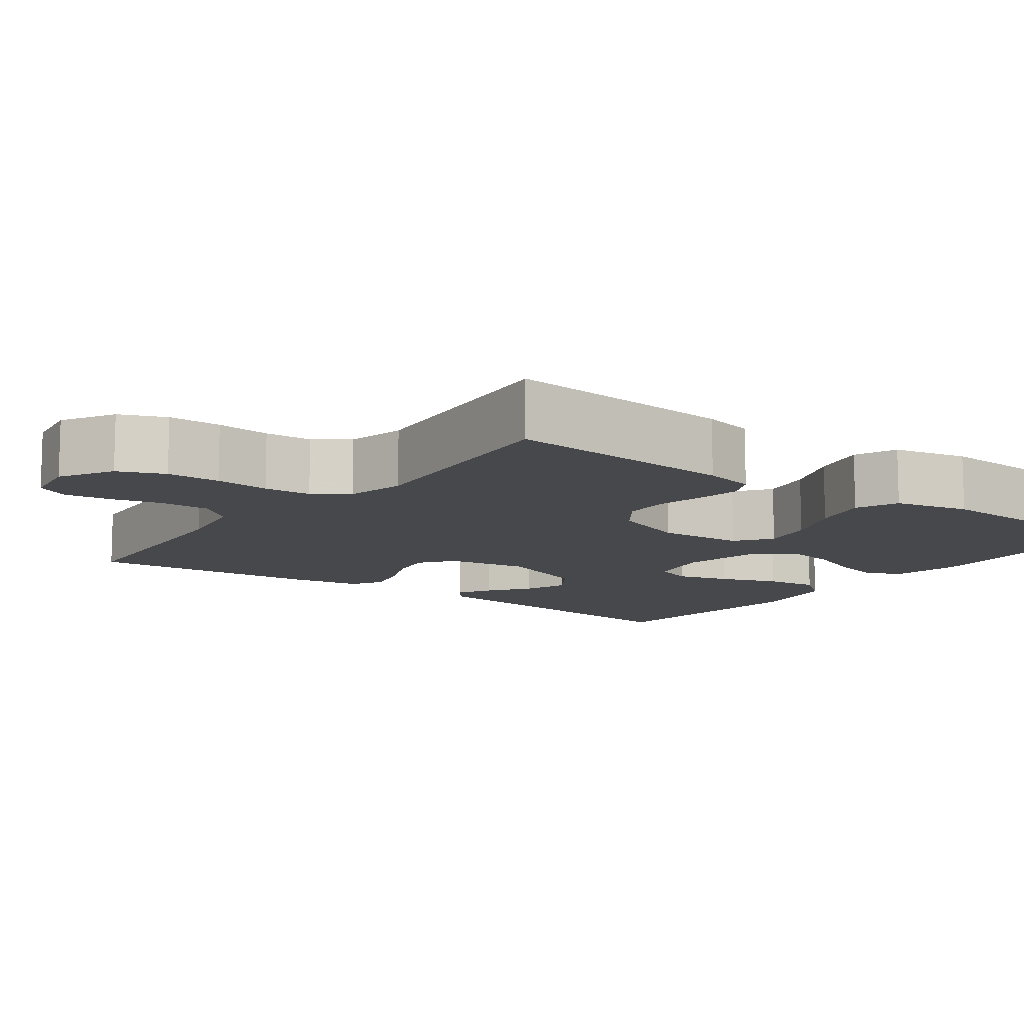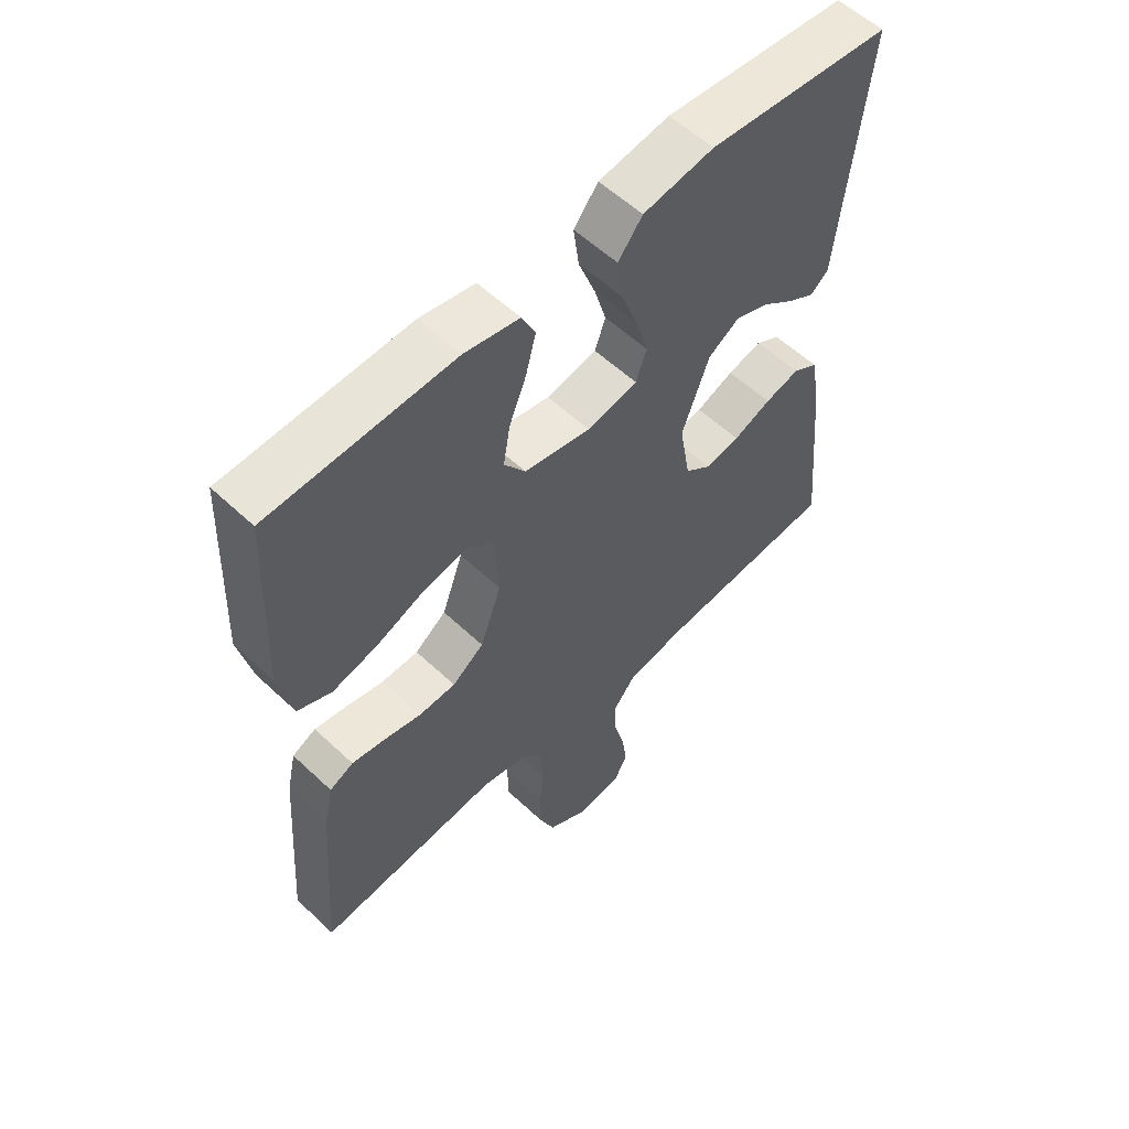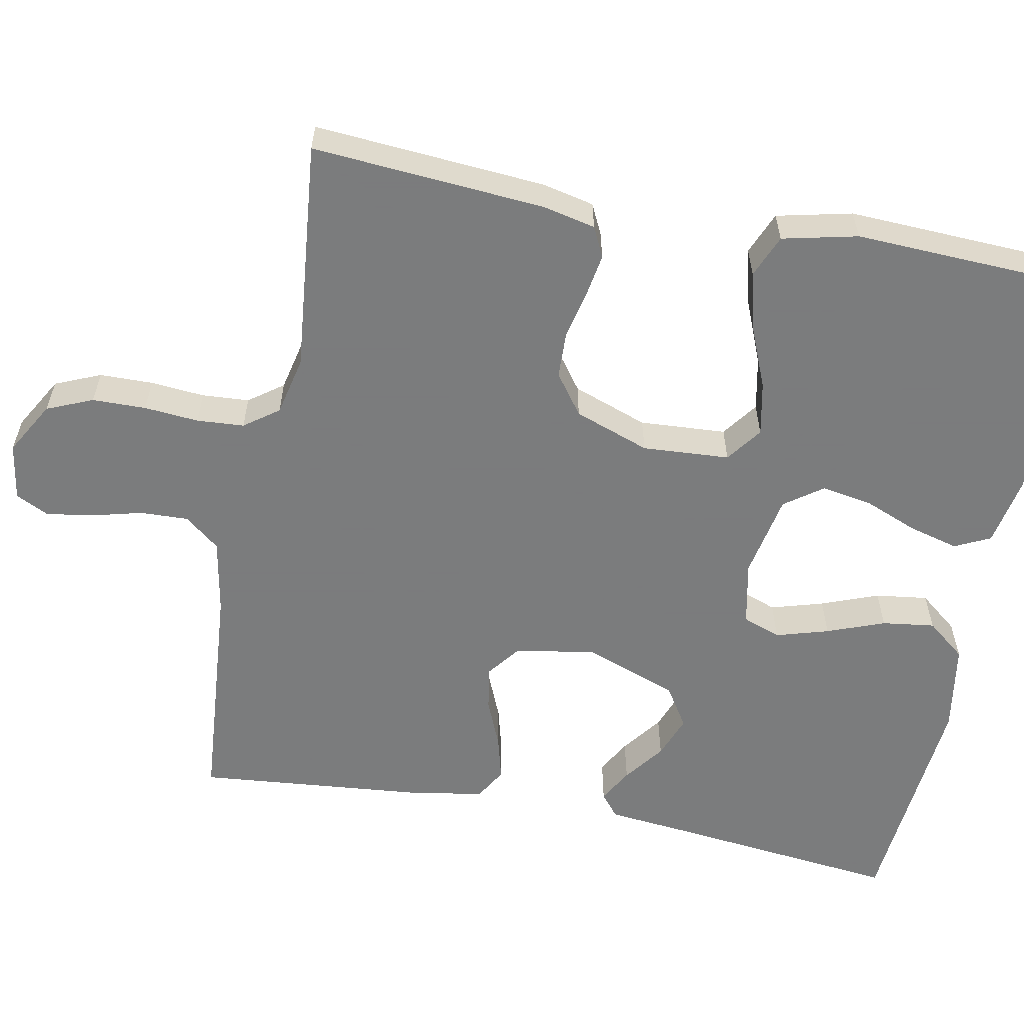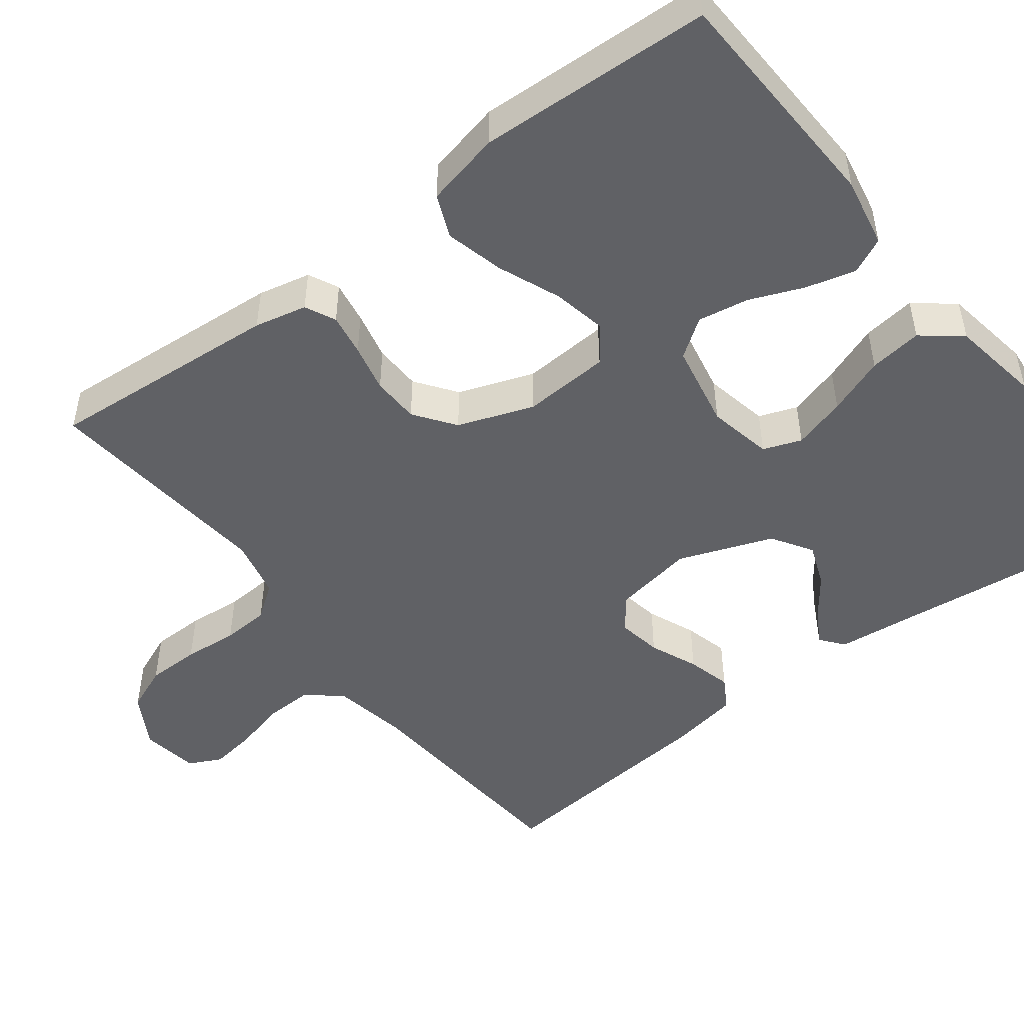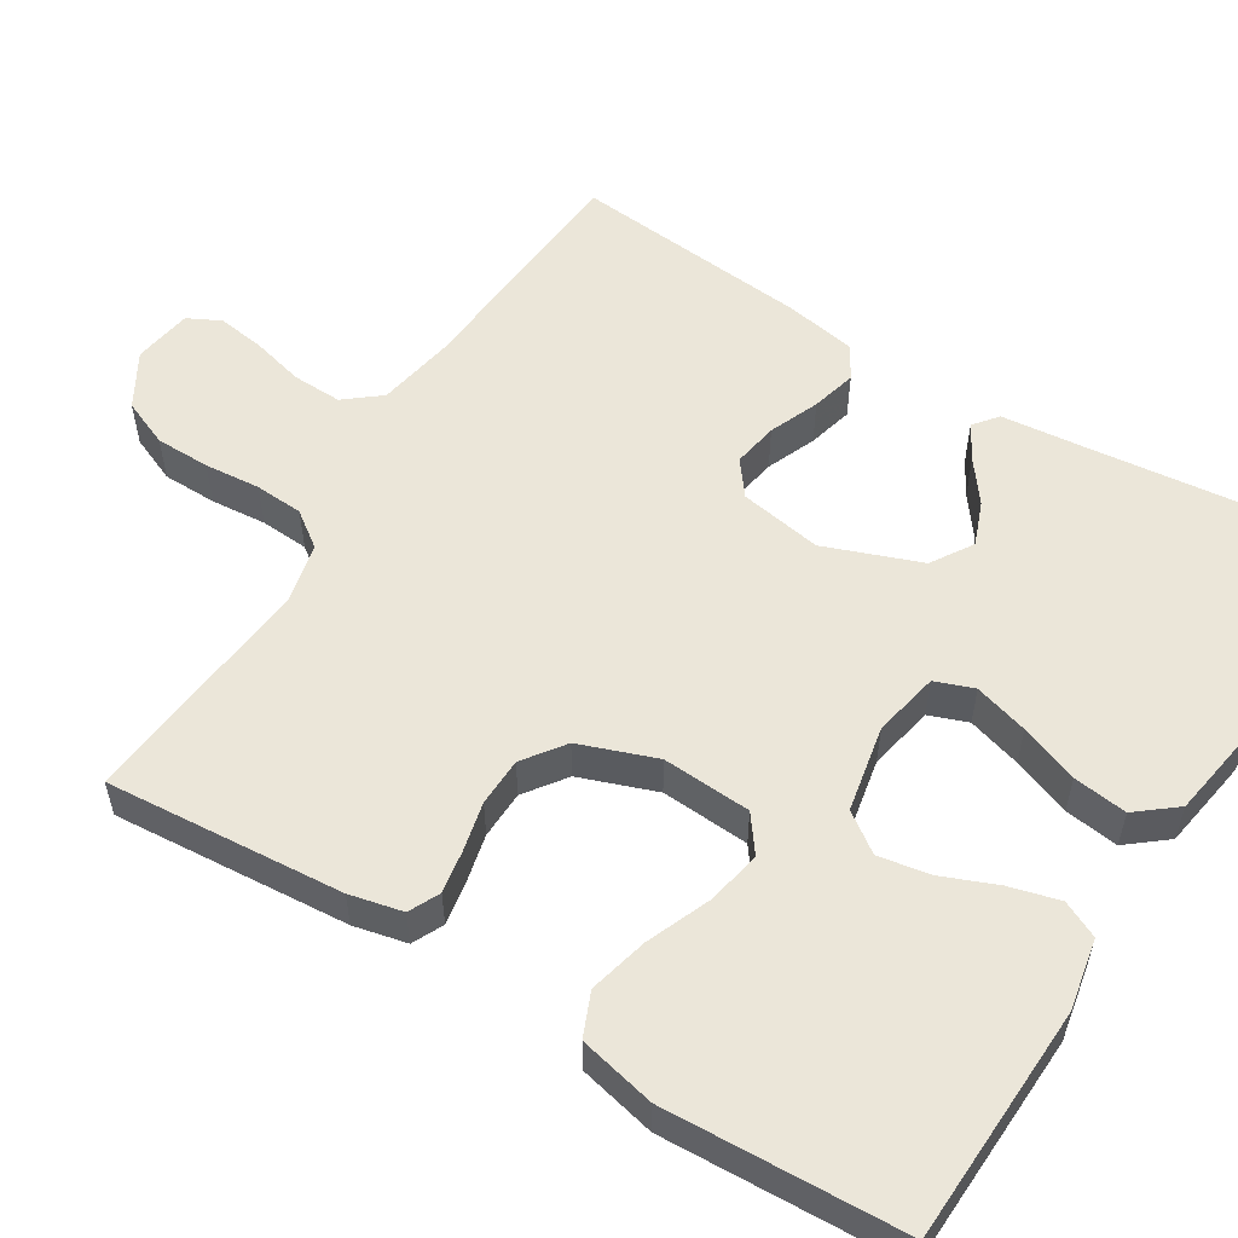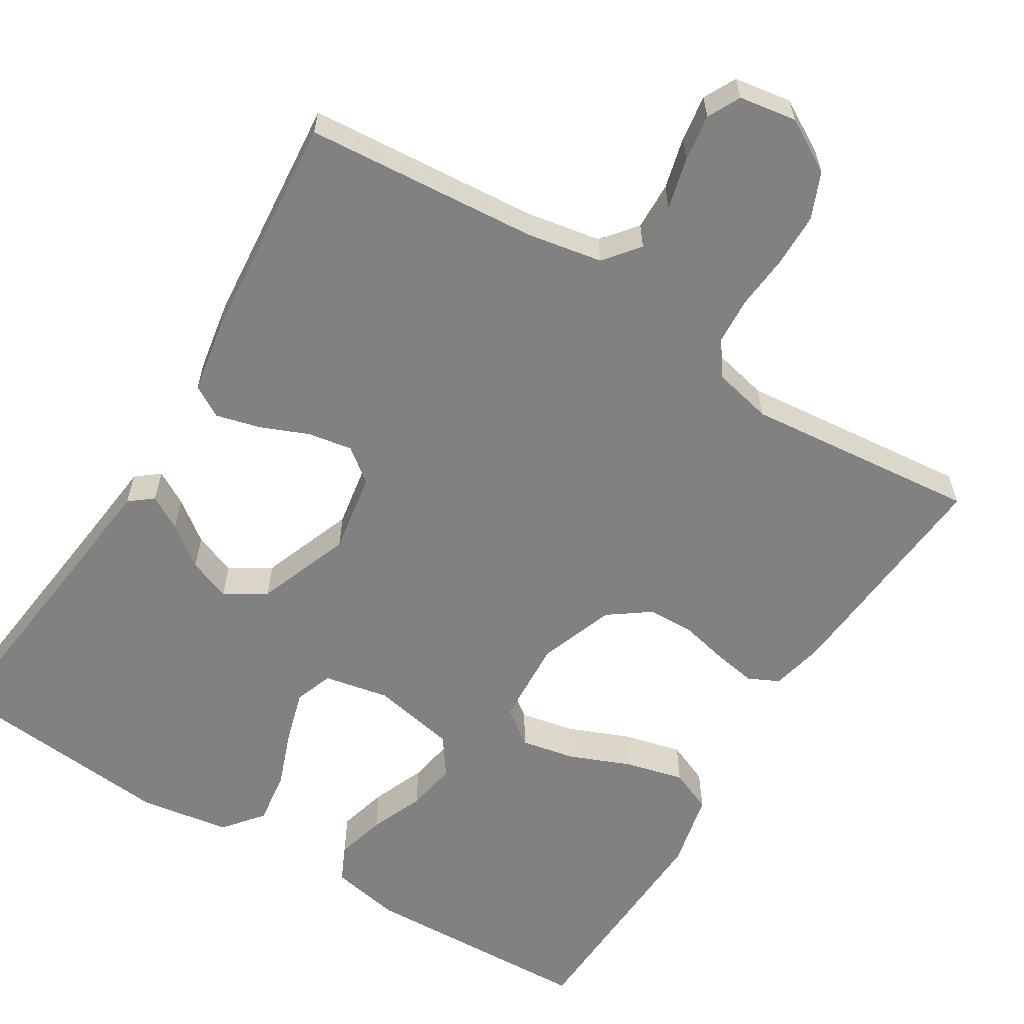
<metadata>
{"format":"obj","ext":"obj","renderer":"f3d","projection":"perspective","resolution":1024,"background":"white","views":[{"elev":-11.1,"azim":-126.7,"up":"+Y"},{"elev":56.9,"azim":-45.6,"up":"+Z"},{"elev":-58.6,"azim":-100.9,"up":"+Y"},{"elev":-48.9,"azim":-52.7,"up":"+Y"},{"elev":55.5,"azim":-58.4,"up":"+Y"},{"elev":-60.5,"azim":148.2,"up":"+Y"}]}
</metadata>
<code>
v -0.5 0.07 -0.5
v -0.477 0.07 -0.2
v -0.462 0.07 -0.133
v -0.423 0.07 -0.114
v -0.369 0.07 -0.123
v -0.307 0.07 -0.137
v -0.246 0.07 -0.135
v -0.194 0.07 -0.097
v -0.159 0.07 0
v -0.166 0.07 0.112
v -0.212 0.07 0.146
v -0.281 0.07 0.132
v -0.361 0.07 0.099
v -0.436 0.07 0.08
v -0.491 0.07 0.103
v -0.513 0.07 0.2
v -0.5 0.07 0.5
v -0.2 0.07 0.513
v -0.11 0.07 0.496
v -0.088 0.07 0.45
v -0.105 0.07 0.386
v -0.133 0.07 0.317
v -0.144 0.07 0.252
v -0.109 0.07 0.203
v 0 0.07 0.182
v 0.083 0.07 0.199
v 0.101 0.07 0.248
v 0.081 0.07 0.316
v 0.053 0.07 0.39
v 0.044 0.07 0.458
v 0.084 0.07 0.508
v 0.2 0.07 0.527
v 0.5 0.07 0.5
v 0.467 0.07 0.2
v 0.456 0.07 0.093
v 0.426 0.07 0.069
v 0.382 0.07 0.094
v 0.33 0.07 0.133
v 0.275 0.07 0.154
v 0.223 0.07 0.121
v 0.178 0.07 0
v 0.196 0.07 -0.104
v 0.239 0.07 -0.137
v 0.296 0.07 -0.127
v 0.358 0.07 -0.101
v 0.415 0.07 -0.086
v 0.456 0.07 -0.11
v 0.472 0.07 -0.2
v 0.5 0.07 -0.5
v 0.2 0.07 -0.524
v 0.103 0.07 -0.542
v 0.067 0.07 -0.587
v 0.069 0.07 -0.649
v 0.086 0.07 -0.715
v 0.095 0.07 -0.775
v 0.074 0.07 -0.817
v 0 0.07 -0.829
v -0.068 0.07 -0.79
v -0.093 0.07 -0.731
v -0.094 0.07 -0.662
v -0.088 0.07 -0.592
v -0.092 0.07 -0.531
v -0.124 0.07 -0.487
v -0.2 0.07 -0.47
v -0.5 0 -0.5
v -0.477 0 -0.2
v -0.462 0 -0.133
v -0.423 0 -0.114
v -0.369 0 -0.123
v -0.307 0 -0.137
v -0.246 0 -0.135
v -0.194 0 -0.097
v -0.159 0 0
v -0.166 0 0.112
v -0.212 0 0.146
v -0.281 0 0.132
v -0.361 0 0.099
v -0.436 0 0.08
v -0.491 0 0.103
v -0.513 0 0.2
v -0.5 0 0.5
v -0.2 0 0.513
v -0.11 0 0.496
v -0.088 0 0.45
v -0.105 0 0.386
v -0.133 0 0.317
v -0.144 0 0.252
v -0.109 0 0.203
v 0 0 0.182
v 0.083 0 0.199
v 0.101 0 0.248
v 0.081 0 0.316
v 0.053 0 0.39
v 0.044 0 0.458
v 0.084 0 0.508
v 0.2 0 0.527
v 0.5 0 0.5
v 0.467 0 0.2
v 0.456 0 0.093
v 0.426 0 0.069
v 0.382 0 0.094
v 0.33 0 0.133
v 0.275 0 0.154
v 0.223 0 0.121
v 0.178 0 0
v 0.196 0 -0.104
v 0.239 0 -0.137
v 0.296 0 -0.127
v 0.358 0 -0.101
v 0.415 0 -0.086
v 0.456 0 -0.11
v 0.472 0 -0.2
v 0.5 0 -0.5
v 0.2 0 -0.524
v 0.103 0 -0.542
v 0.067 0 -0.587
v 0.069 0 -0.649
v 0.086 0 -0.715
v 0.095 0 -0.775
v 0.074 0 -0.817
v 0 0 -0.829
v -0.068 0 -0.79
v -0.093 0 -0.731
v -0.094 0 -0.662
v -0.088 0 -0.592
v -0.092 0 -0.531
v -0.124 0 -0.487
v -0.2 0 -0.47
f 58 59 60 61
f 58 61 62
f 57 58 62
f 56 57 62
f 53 54 55 56
f 52 53 56 62
f 51 52 62 63
f 47 48 49 50
f 47 50 51 63
f 44 45 46 47
f 43 44 47 63
f 35 36 37 38
f 34 35 38 39
f 33 34 39
f 32 33 39 40
f 28 29 30 31
f 27 28 31 32
f 19 20 21 22
f 19 22 23
f 18 19 23
f 17 18 23
f 16 17 23 24
f 12 13 14 15
f 11 12 15 16
f 3 4 5 6
f 1 2 3 6
f 64 1 6 7
f 42 43 63 64
f 41 42 64 7
f 27 32 40 41
f 26 27 41
f 25 26 41
f 11 16 24 25
f 10 11 25 41
f 9 10 41
f 8 9 41
f 7 8 41
f 125 124 123 122
f 126 125 122
f 126 122 121
f 126 121 120
f 120 119 118 117
f 126 120 117 116
f 127 126 116 115
f 114 113 112 111
f 127 115 114 111
f 111 110 109 108
f 127 111 108 107
f 102 101 100 99
f 103 102 99 98
f 103 98 97
f 104 103 97 96
f 95 94 93 92
f 96 95 92 91
f 86 85 84 83
f 87 86 83
f 87 83 82
f 87 82 81
f 88 87 81 80
f 79 78 77 76
f 80 79 76 75
f 70 69 68 67
f 70 67 66 65
f 71 70 65 128
f 128 127 107 106
f 71 128 106 105
f 105 104 96 91
f 105 91 90
f 105 90 89
f 89 88 80 75
f 105 89 75 74
f 105 74 73
f 105 73 72
f 105 72 71
f 1 65 66 2
f 2 66 67 3
f 3 67 68 4
f 4 68 69 5
f 5 69 70 6
f 6 70 71 7
f 7 71 72 8
f 8 72 73 9
f 9 73 74 10
f 10 74 75 11
f 11 75 76 12
f 12 76 77 13
f 13 77 78 14
f 14 78 79 15
f 15 79 80 16
f 16 80 81 17
f 17 81 82 18
f 18 82 83 19
f 19 83 84 20
f 20 84 85 21
f 21 85 86 22
f 22 86 87 23
f 23 87 88 24
f 24 88 89 25
f 25 89 90 26
f 26 90 91 27
f 27 91 92 28
f 28 92 93 29
f 29 93 94 30
f 30 94 95 31
f 31 95 96 32
f 32 96 97 33
f 33 97 98 34
f 34 98 99 35
f 35 99 100 36
f 36 100 101 37
f 37 101 102 38
f 38 102 103 39
f 39 103 104 40
f 40 104 105 41
f 41 105 106 42
f 42 106 107 43
f 43 107 108 44
f 44 108 109 45
f 45 109 110 46
f 46 110 111 47
f 47 111 112 48
f 48 112 113 49
f 49 113 114 50
f 50 114 115 51
f 51 115 116 52
f 52 116 117 53
f 53 117 118 54
f 54 118 119 55
f 55 119 120 56
f 56 120 121 57
f 57 121 122 58
f 58 122 123 59
f 59 123 124 60
f 60 124 125 61
f 61 125 126 62
f 62 126 127 63
f 63 127 128 64
f 64 128 65 1

</code>
